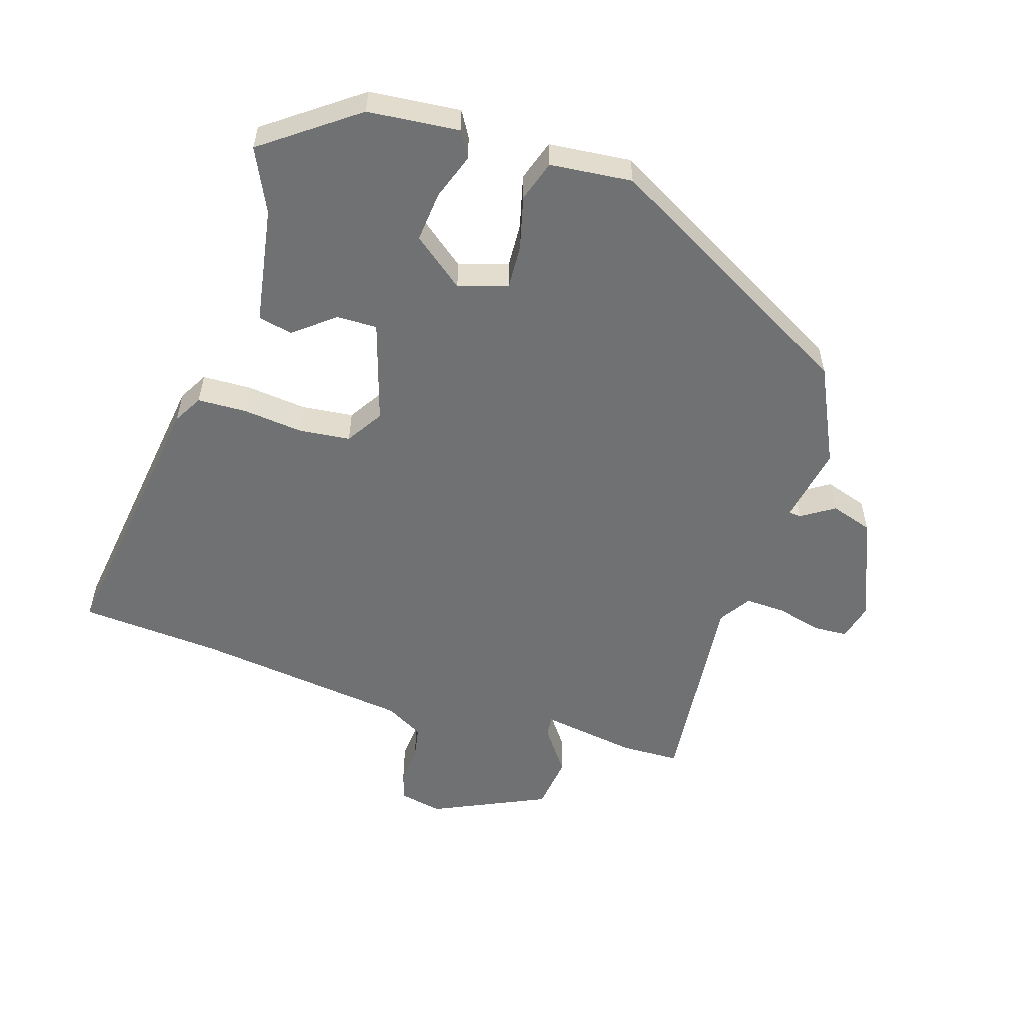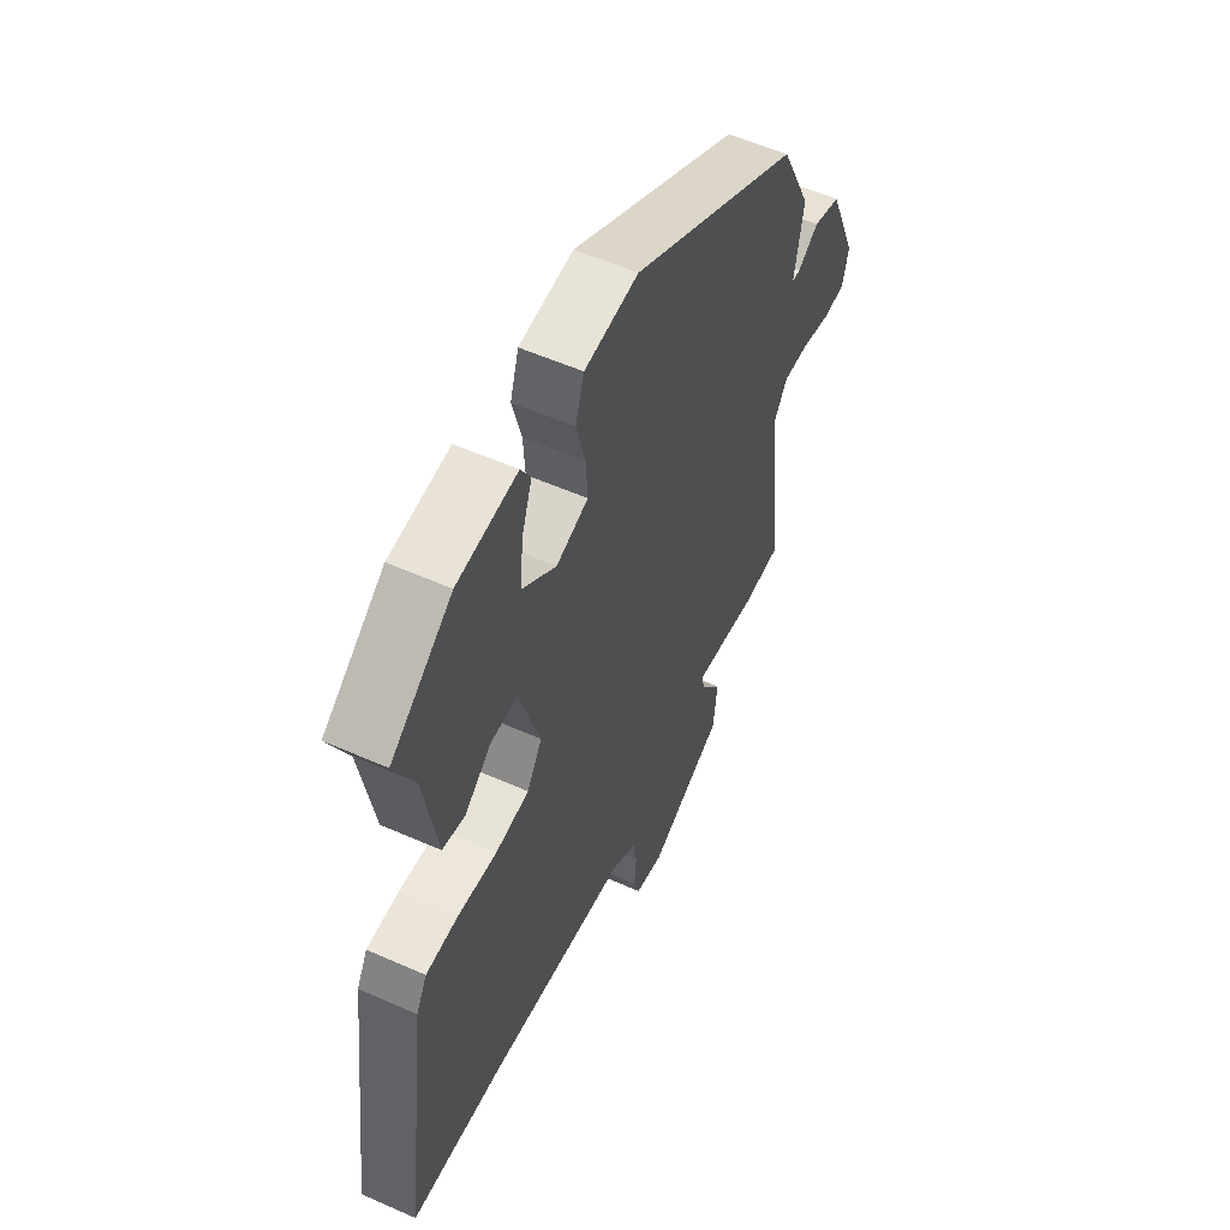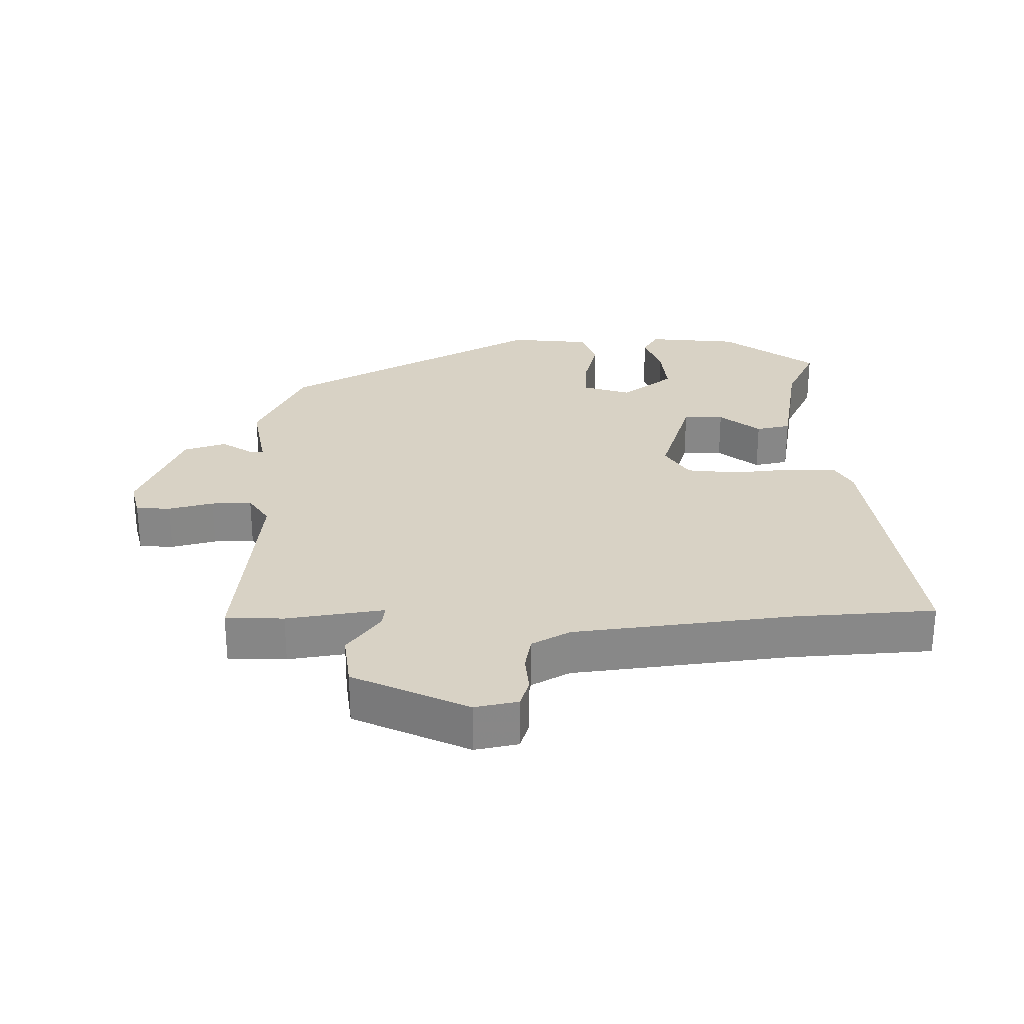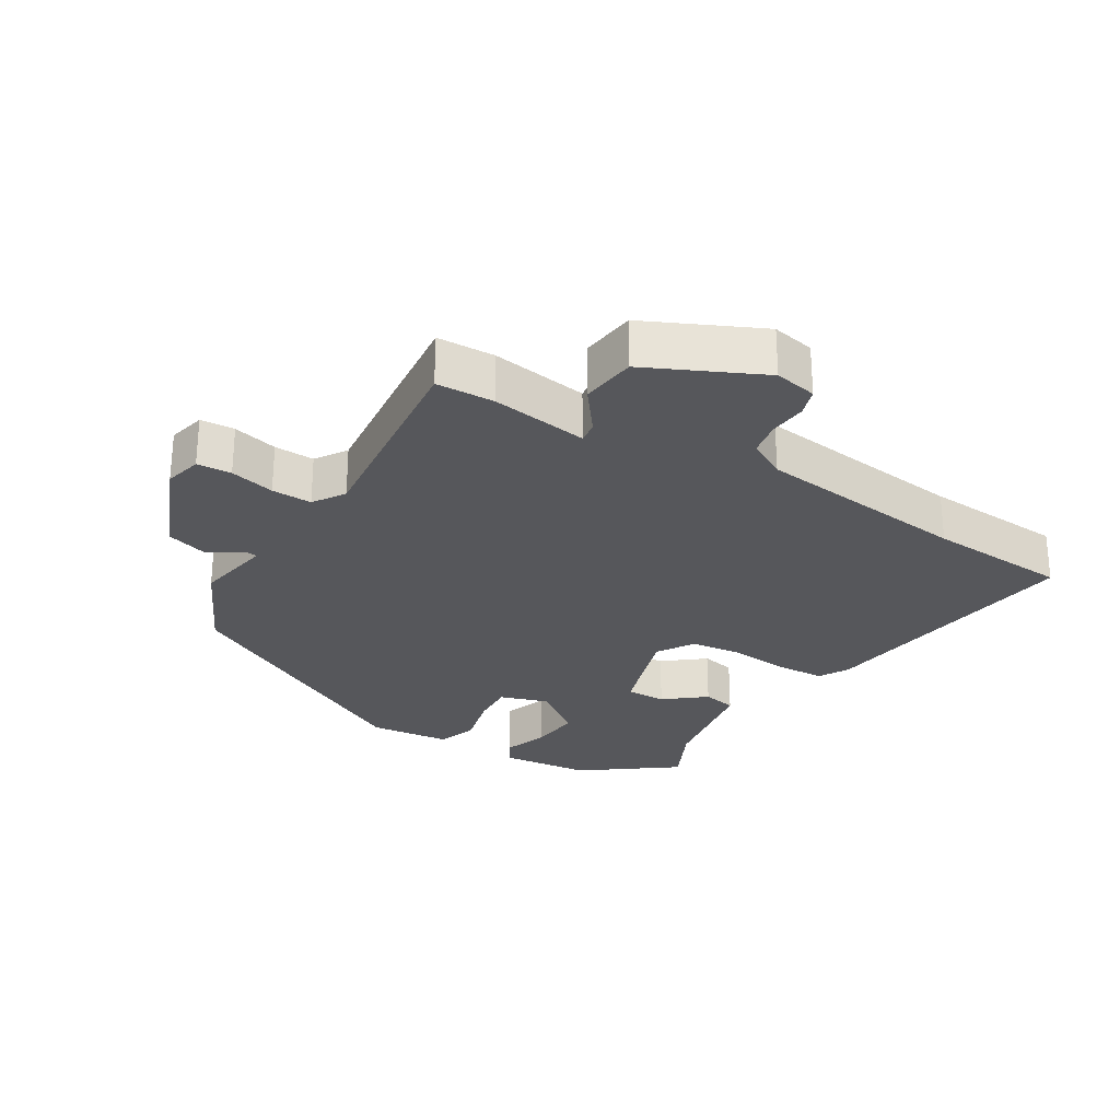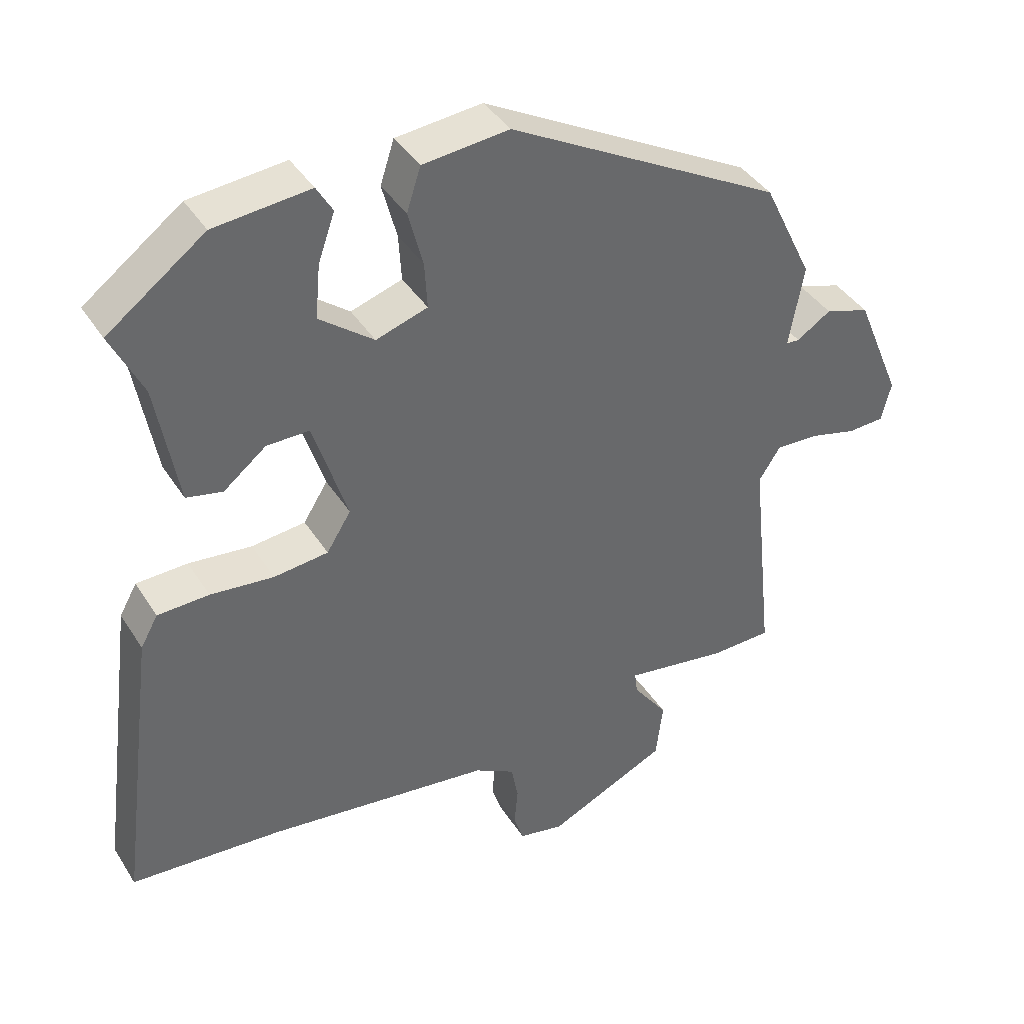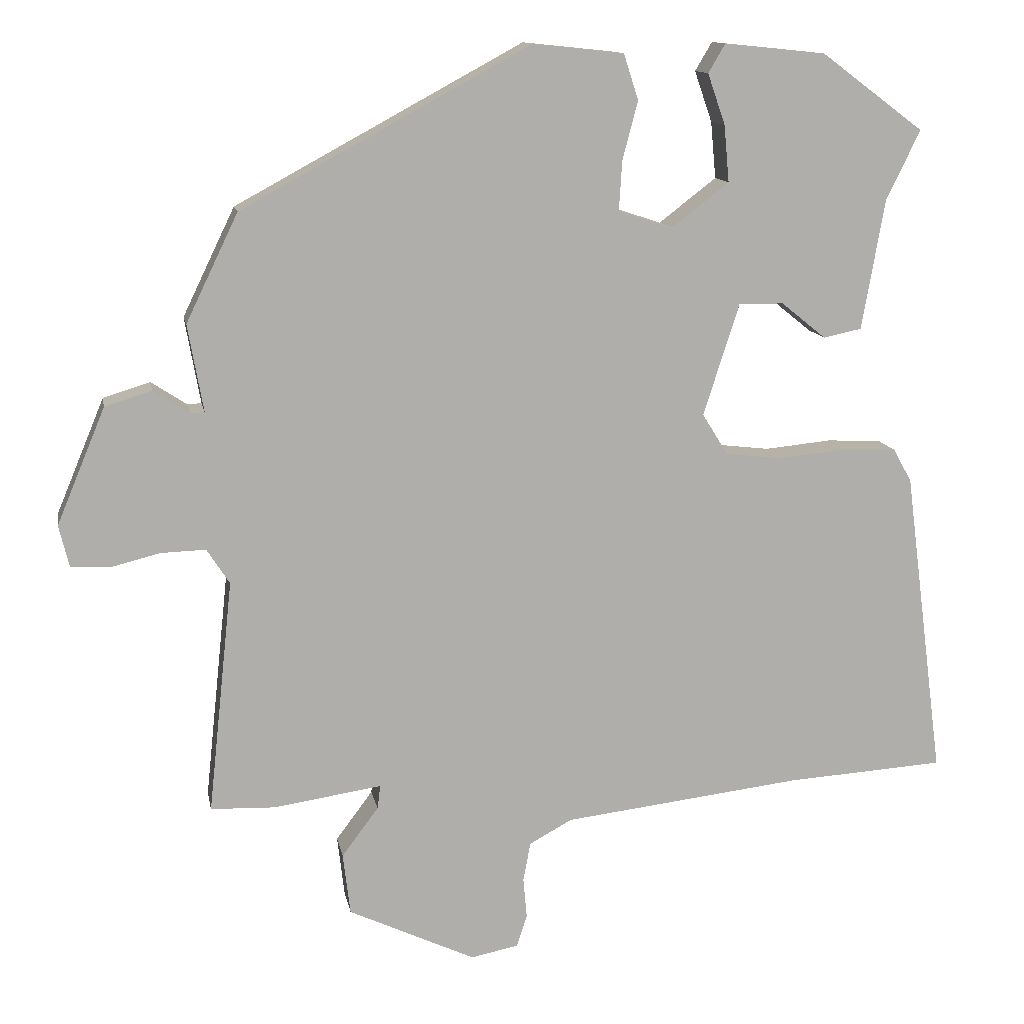
<metadata>
{"format":"obj","ext":"obj","renderer":"f3d","projection":"perspective","resolution":1024,"background":"white","views":[{"elev":-55.1,"azim":-17.9,"up":"+Y"},{"elev":55.7,"azim":-65.0,"up":"+Z"},{"elev":27.7,"azim":179.1,"up":"+Y"},{"elev":-27.3,"azim":148.7,"up":"+Y"},{"elev":40.1,"azim":-29.3,"up":"+Z"},{"elev":12.4,"azim":169.6,"up":"+Z"}]}
</metadata>
<code>
v 0.437 0.07 0.319
v 0.508 0.07 0.172
v 0.487 0.07 0.054
v 0.506 0.07 0.053
v 0.555 0.07 0.085
v 0.619 0.07 0.065
v 0.685 0.07 -0.093
v 0.671 0.07 -0.15
v 0.619 0.07 -0.153
v 0.551 0.07 -0.136
v 0.49 0.07 -0.134
v 0.459 0.07 -0.182
v 0.493 0.07 -0.501
v 0.405 0.07 -0.504
v 0.258 0.07 -0.482
v 0.262 0.07 -0.514
v 0.312 0.07 -0.581
v 0.302 0.07 -0.665
v 0.129 0.07 -0.746
v 0.064 0.07 -0.733
v 0.05 0.07 -0.69
v 0.055 0.07 -0.634
v 0.045 0.07 -0.581
v -0.013 0.07 -0.549
v -0.339 0.07 -0.51
v -0.555 0.07 -0.496
v -0.5 0.07 -0.076
v -0.475 0.07 -0.031
v -0.401 0.07 -0.028
v -0.31 0.07 -0.037
v -0.232 0.07 -0.028
v -0.197 0.07 0.028
v -0.246 0.07 0.181
v -0.307 0.07 0.18
v -0.368 0.07 0.131
v -0.42 0.07 0.142
v -0.451 0.07 0.319
v -0.497 0.07 0.414
v -0.357 0.07 0.518
v -0.219 0.07 0.532
v -0.196 0.07 0.493
v -0.22 0.07 0.424
v -0.227 0.07 0.347
v -0.149 0.07 0.287
v -0.075 0.07 0.311
v -0.079 0.07 0.378
v -0.1 0.07 0.458
v -0.08 0.07 0.52
v 0.044 0.07 0.533
v 0.437 0 0.319
v 0.508 0 0.172
v 0.487 0 0.054
v 0.506 0 0.053
v 0.555 0 0.085
v 0.619 0 0.065
v 0.685 0 -0.093
v 0.671 0 -0.15
v 0.619 0 -0.153
v 0.551 0 -0.136
v 0.49 0 -0.134
v 0.459 0 -0.182
v 0.493 0 -0.501
v 0.405 0 -0.504
v 0.258 0 -0.482
v 0.262 0 -0.514
v 0.312 0 -0.581
v 0.302 0 -0.665
v 0.129 0 -0.746
v 0.064 0 -0.733
v 0.05 0 -0.69
v 0.055 0 -0.634
v 0.045 0 -0.581
v -0.013 0 -0.549
v -0.339 0 -0.51
v -0.555 0 -0.496
v -0.5 0 -0.076
v -0.475 0 -0.031
v -0.401 0 -0.028
v -0.31 0 -0.037
v -0.232 0 -0.028
v -0.197 0 0.028
v -0.246 0 0.181
v -0.307 0 0.18
v -0.368 0 0.131
v -0.42 0 0.142
v -0.451 0 0.319
v -0.497 0 0.414
v -0.357 0 0.518
v -0.219 0 0.532
v -0.196 0 0.493
v -0.22 0 0.424
v -0.227 0 0.347
v -0.149 0 0.287
v -0.075 0 0.311
v -0.079 0 0.378
v -0.1 0 0.458
v -0.08 0 0.52
v 0.044 0 0.533
f 1 2 3
f 49 1 3
f 48 49 3
f 47 48 3
f 46 47 3
f 45 46 3
f 44 45 3
f 40 41 42
f 39 40 42
f 38 39 42
f 37 38 42
f 37 42 43
f 36 37 43
f 35 36 43
f 34 35 43
f 33 34 43 44
f 28 29 30
f 27 28 30
f 26 27 30
f 25 26 30
f 24 25 30 31
f 23 24 31 32
f 20 21 22
f 19 20 22
f 18 19 22
f 17 18 22
f 16 17 22
f 15 16 22 23
f 12 13 14 15
f 33 44 3
f 32 33 3
f 23 32 3
f 15 23 3
f 12 15 3
f 11 12 3
f 8 9 10
f 7 8 10
f 6 7 10
f 5 6 10
f 4 5 10
f 3 4 10 11
f 52 51 50
f 52 50 98
f 52 98 97
f 52 97 96
f 52 96 95
f 52 95 94
f 52 94 93
f 91 90 89
f 91 89 88
f 91 88 87
f 91 87 86
f 92 91 86
f 92 86 85
f 92 85 84
f 92 84 83
f 93 92 83 82
f 79 78 77
f 79 77 76
f 79 76 75
f 79 75 74
f 80 79 74 73
f 81 80 73 72
f 71 70 69
f 71 69 68
f 71 68 67
f 71 67 66
f 71 66 65
f 72 71 65 64
f 64 63 62 61
f 52 93 82
f 52 82 81
f 52 81 72
f 52 72 64
f 52 64 61
f 52 61 60
f 59 58 57
f 59 57 56
f 59 56 55
f 59 55 54
f 59 54 53
f 60 59 53 52
f 1 50 51 2
f 2 51 52 3
f 3 52 53 4
f 4 53 54 5
f 5 54 55 6
f 6 55 56 7
f 7 56 57 8
f 8 57 58 9
f 9 58 59 10
f 10 59 60 11
f 11 60 61 12
f 12 61 62 13
f 13 62 63 14
f 14 63 64 15
f 15 64 65 16
f 16 65 66 17
f 17 66 67 18
f 18 67 68 19
f 19 68 69 20
f 20 69 70 21
f 21 70 71 22
f 22 71 72 23
f 23 72 73 24
f 24 73 74 25
f 25 74 75 26
f 26 75 76 27
f 27 76 77 28
f 28 77 78 29
f 29 78 79 30
f 30 79 80 31
f 31 80 81 32
f 32 81 82 33
f 33 82 83 34
f 34 83 84 35
f 35 84 85 36
f 36 85 86 37
f 37 86 87 38
f 38 87 88 39
f 39 88 89 40
f 40 89 90 41
f 41 90 91 42
f 42 91 92 43
f 43 92 93 44
f 44 93 94 45
f 45 94 95 46
f 46 95 96 47
f 47 96 97 48
f 48 97 98 49
f 49 98 50 1

</code>
